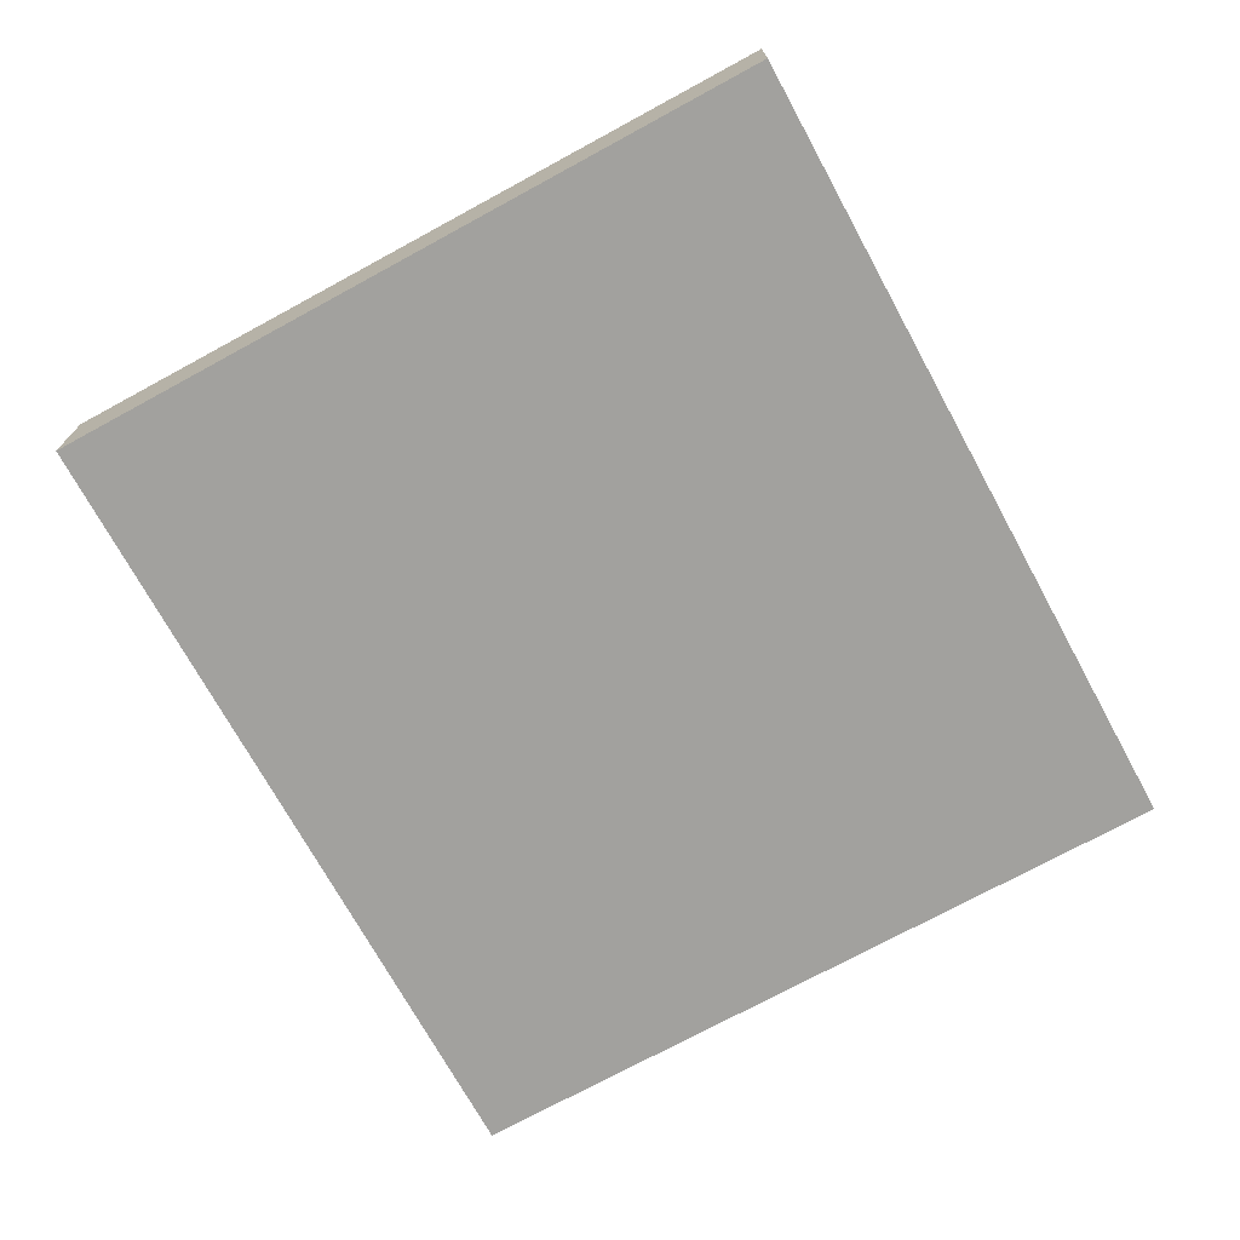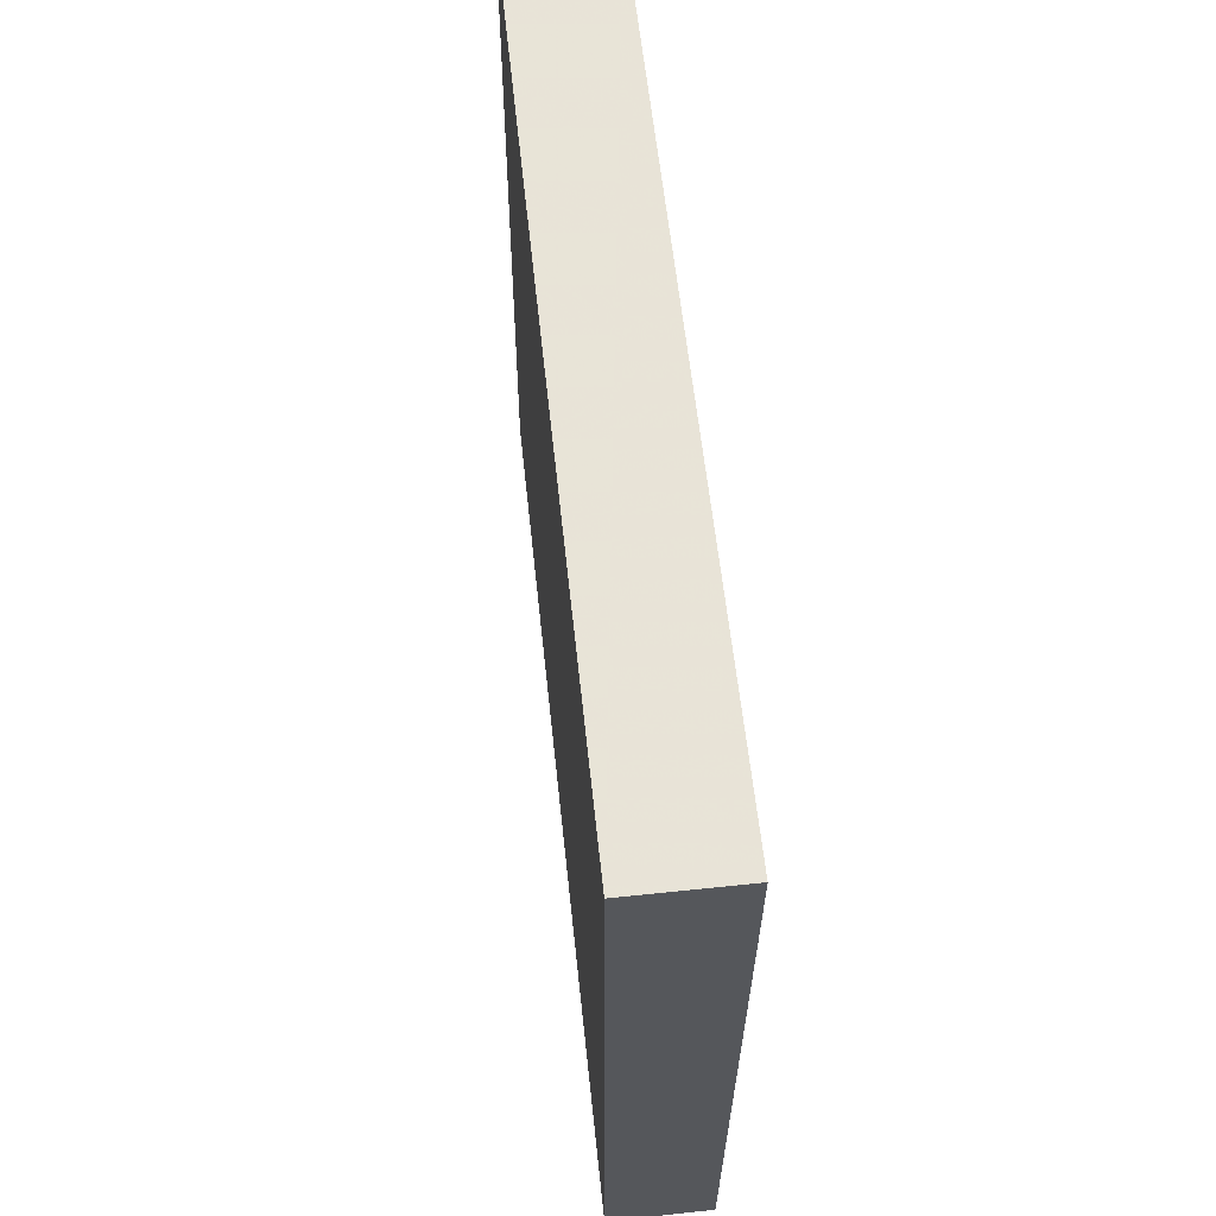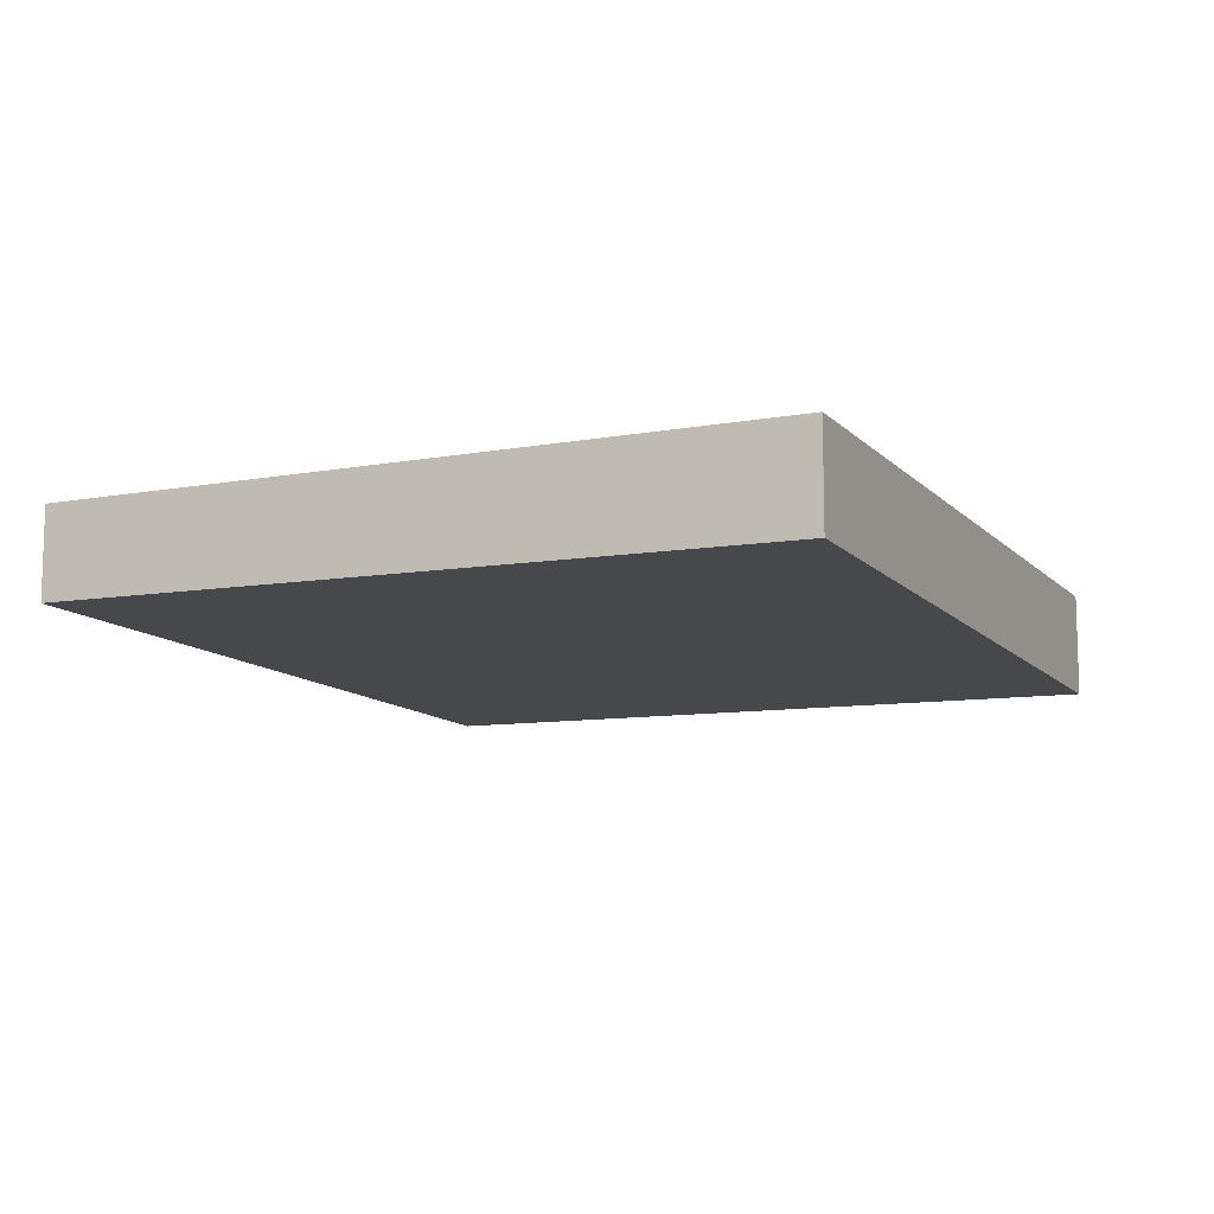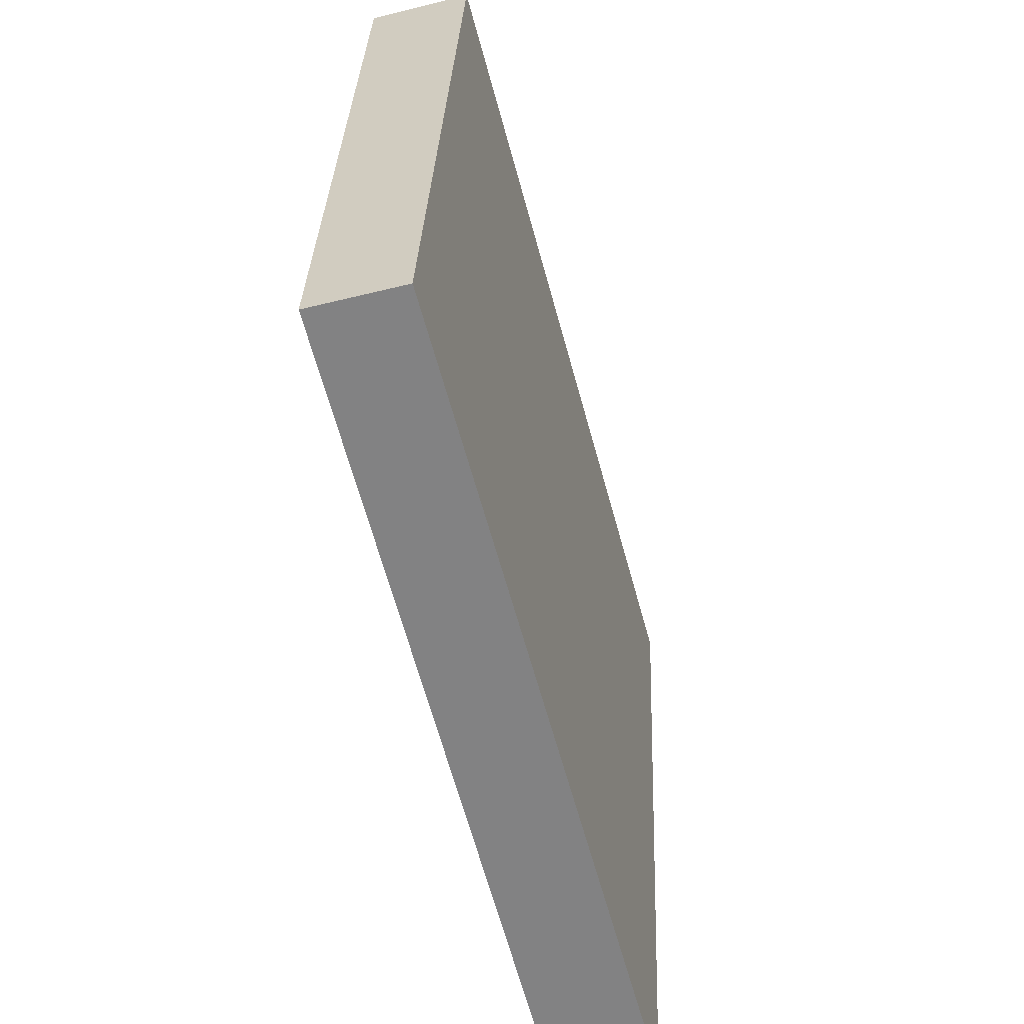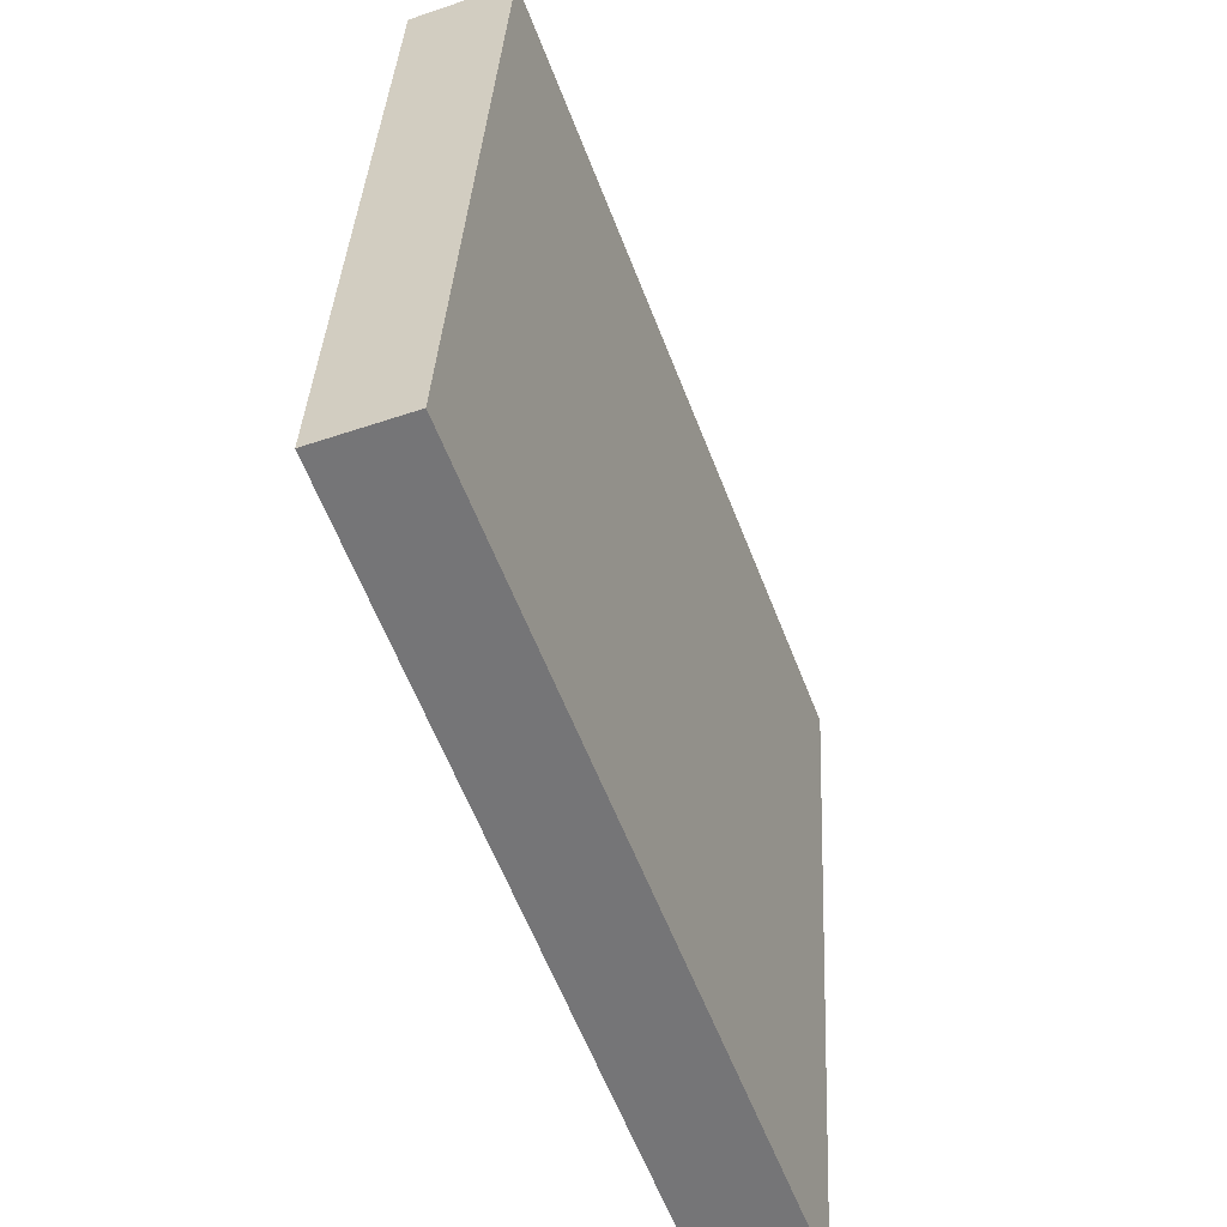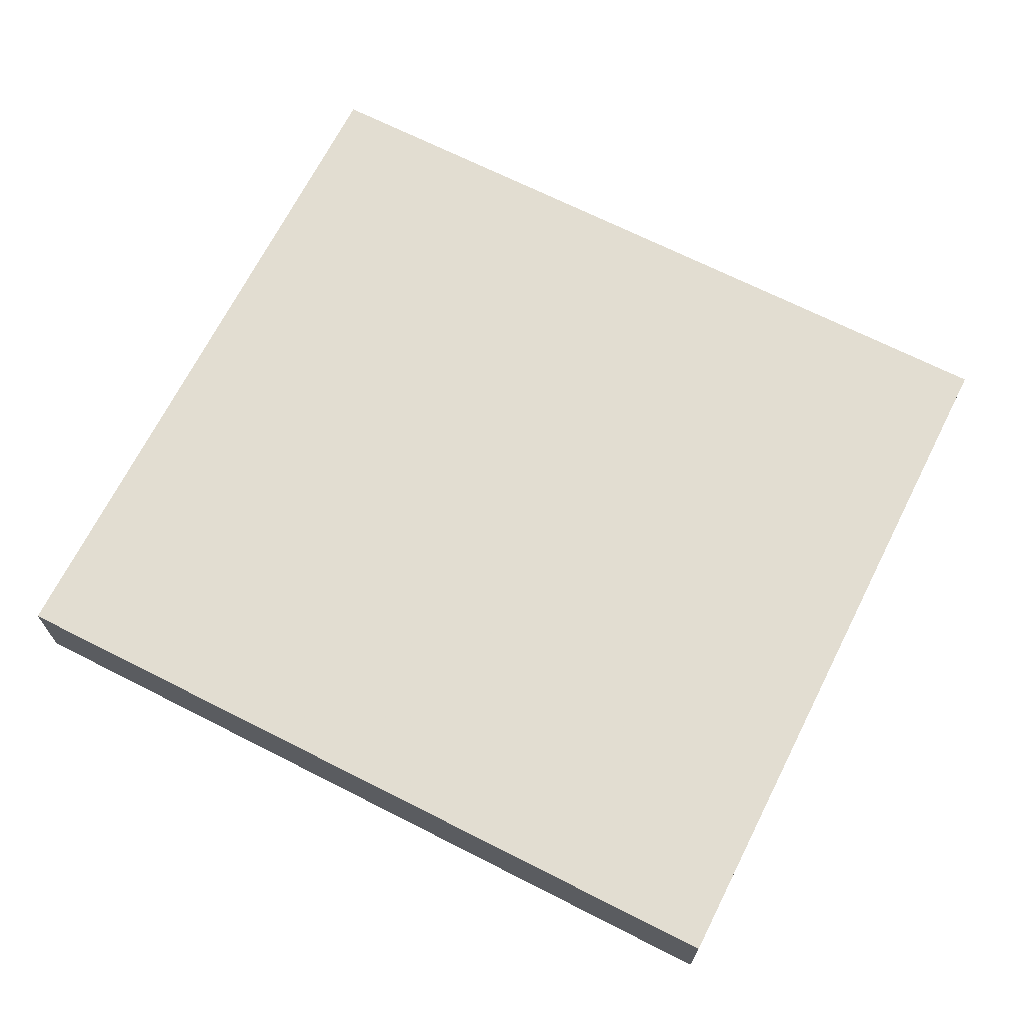
<metadata>
{"format":"obj","ext":"obj","renderer":"f3d","projection":"perspective","resolution":1024,"background":"white","views":[{"elev":-72.1,"azim":-55.1,"up":"+Z"},{"elev":55.5,"azim":-96.5,"up":"+Y"},{"elev":-10.9,"azim":120.9,"up":"+Z"},{"elev":-54.9,"azim":104.7,"up":"+Y"},{"elev":-50.9,"azim":110.4,"up":"+Y"},{"elev":68.6,"azim":-146.8,"up":"+Z"}]}
</metadata>
<code>
v -2120 -2588 -0.3345
v -2118 -2588 -0.3148
v -2117 -2590 -0.2875
v -2120 -2590 -0.3073
v -2118 -2588 -0.3148
v -2120 -2588 -0.3345
v -2120 -2588 0
v -2118 -2588 0
v -2117 -2590 -0.2875
v -2118 -2588 -0.3148
v -2118 -2588 0
v -2117 -2590 0
v -2120 -2590 -0.3073
v -2117 -2590 -0.2875
v -2117 -2590 0
v -2120 -2590 0
v -2120 -2588 -0.3345
v -2120 -2590 -0.3073
v -2120 -2590 0
v -2120 -2588 0
v -2120 -2588 0
v -2118 -2588 0
v -2117 -2590 0
v -2120 -2590 0
f 2 3 4 1
f 6 7 8 5
f 10 11 12 9
f 14 15 16 13
f 18 19 20 17
f 22 23 24 21

</code>
